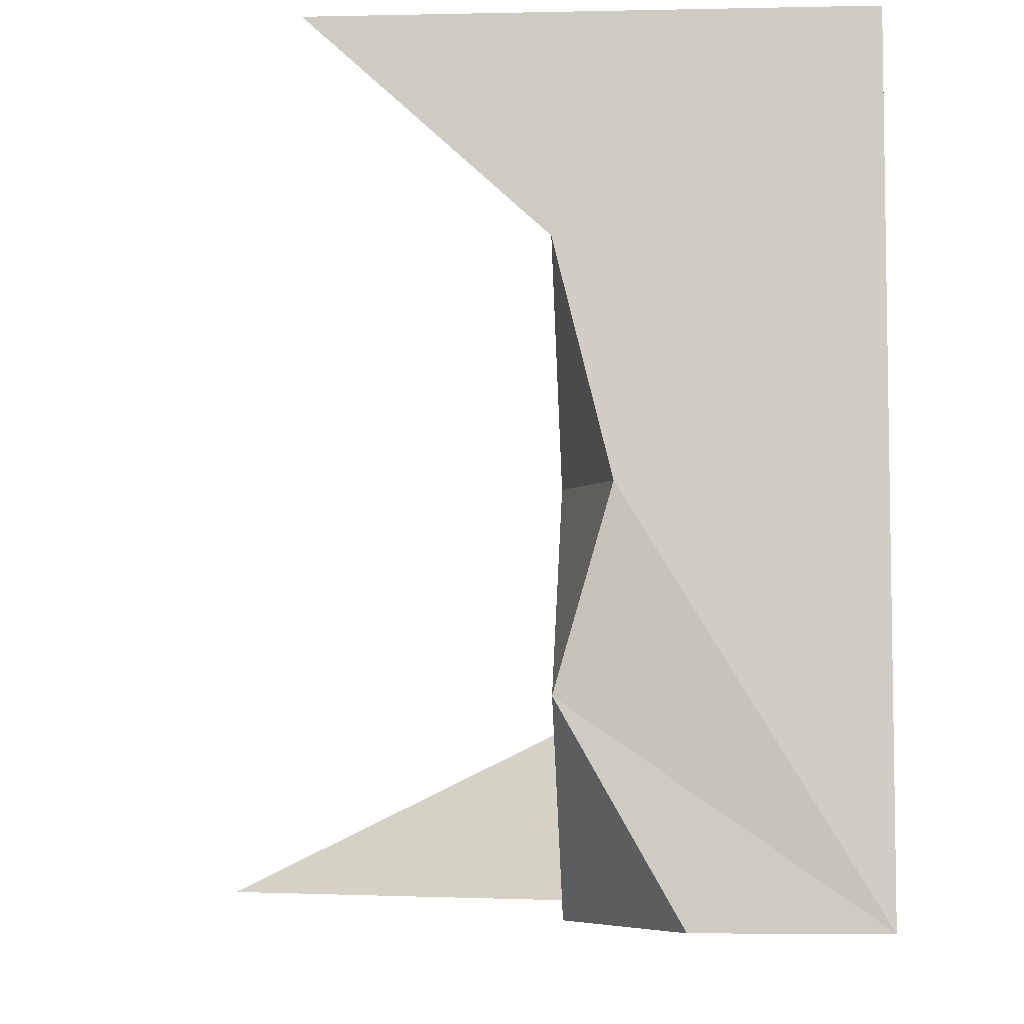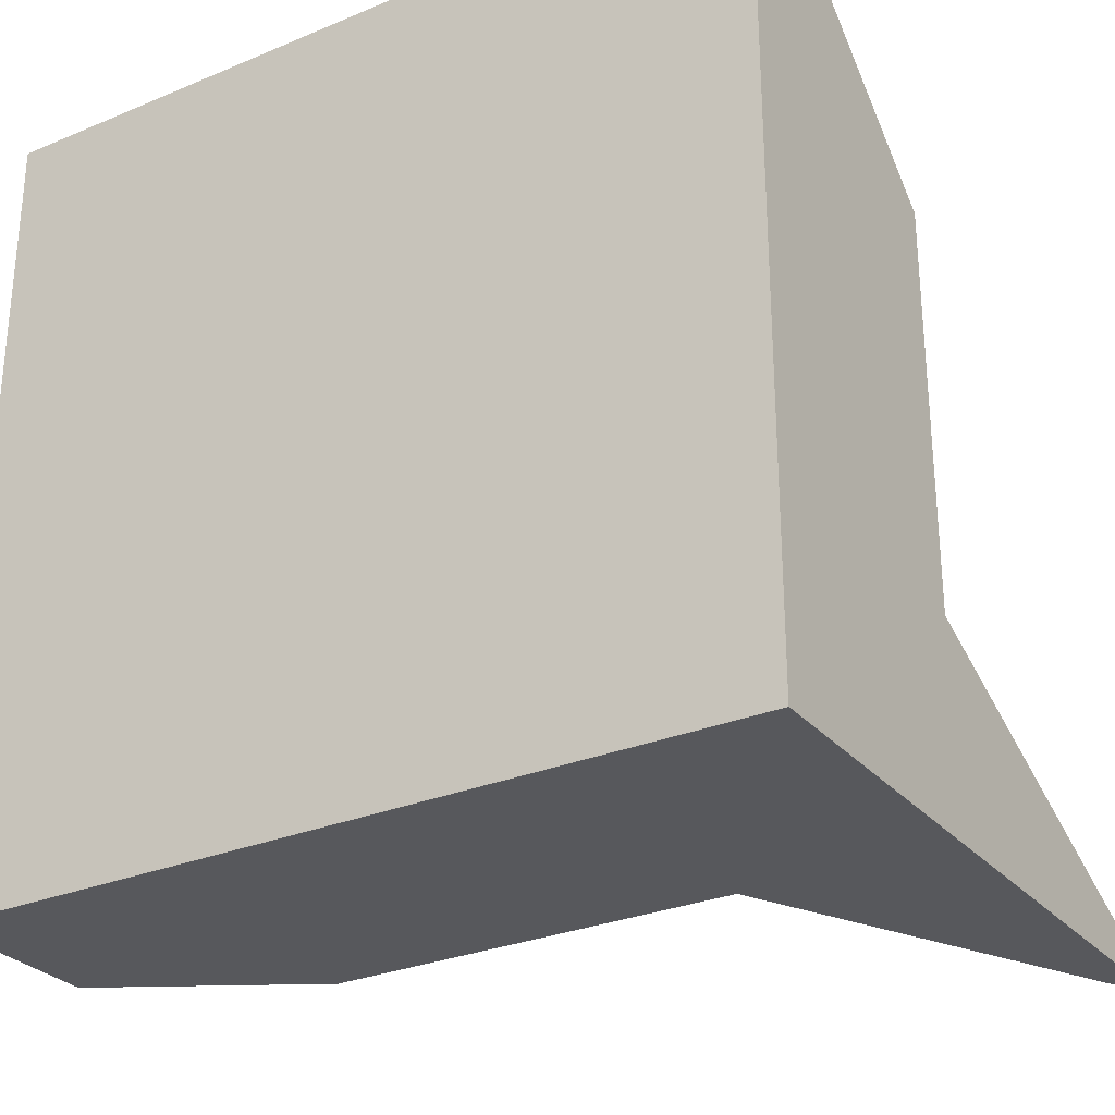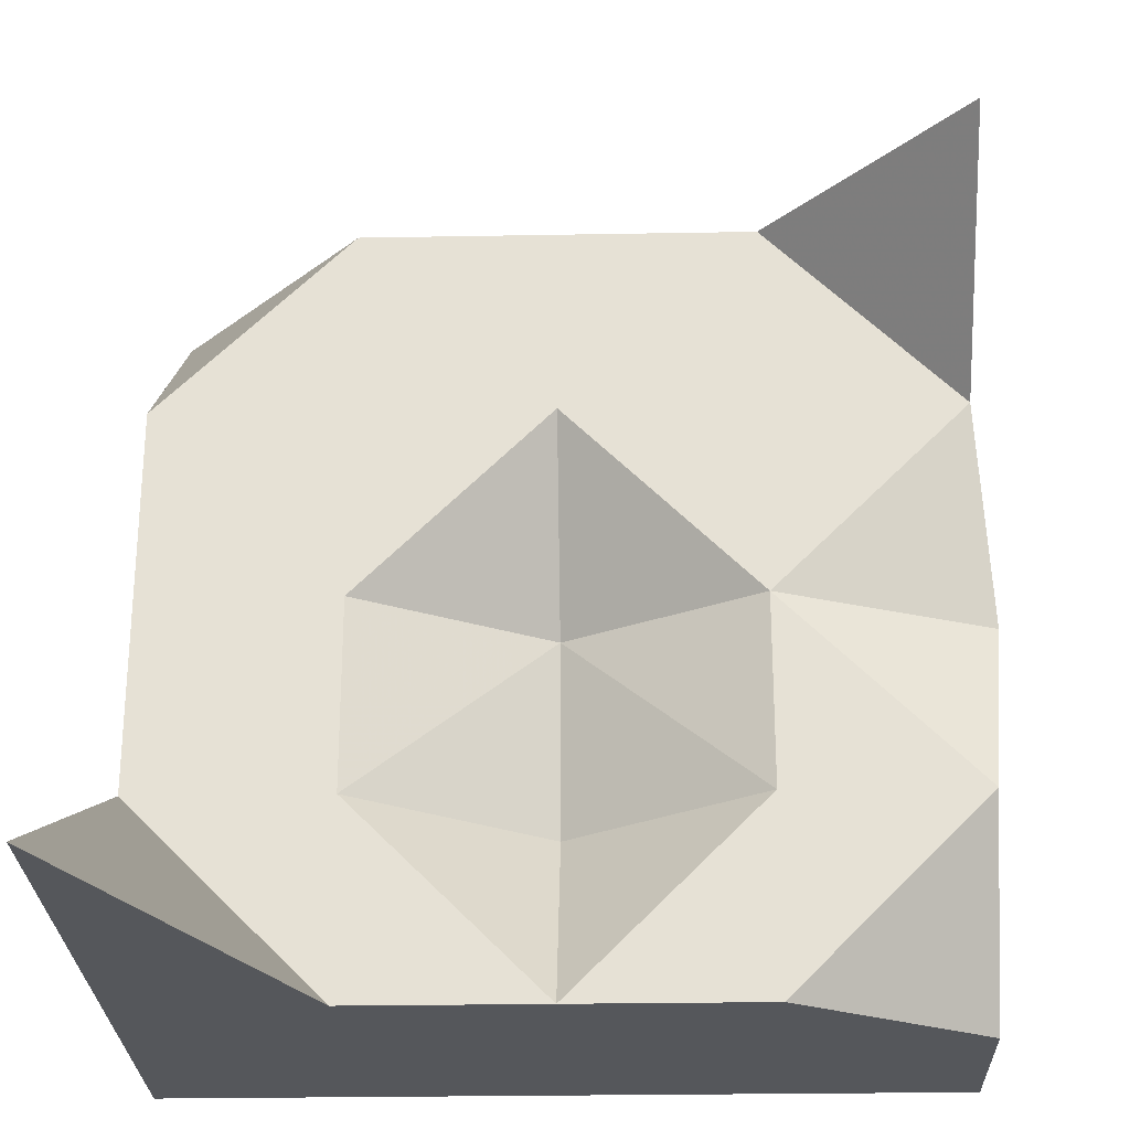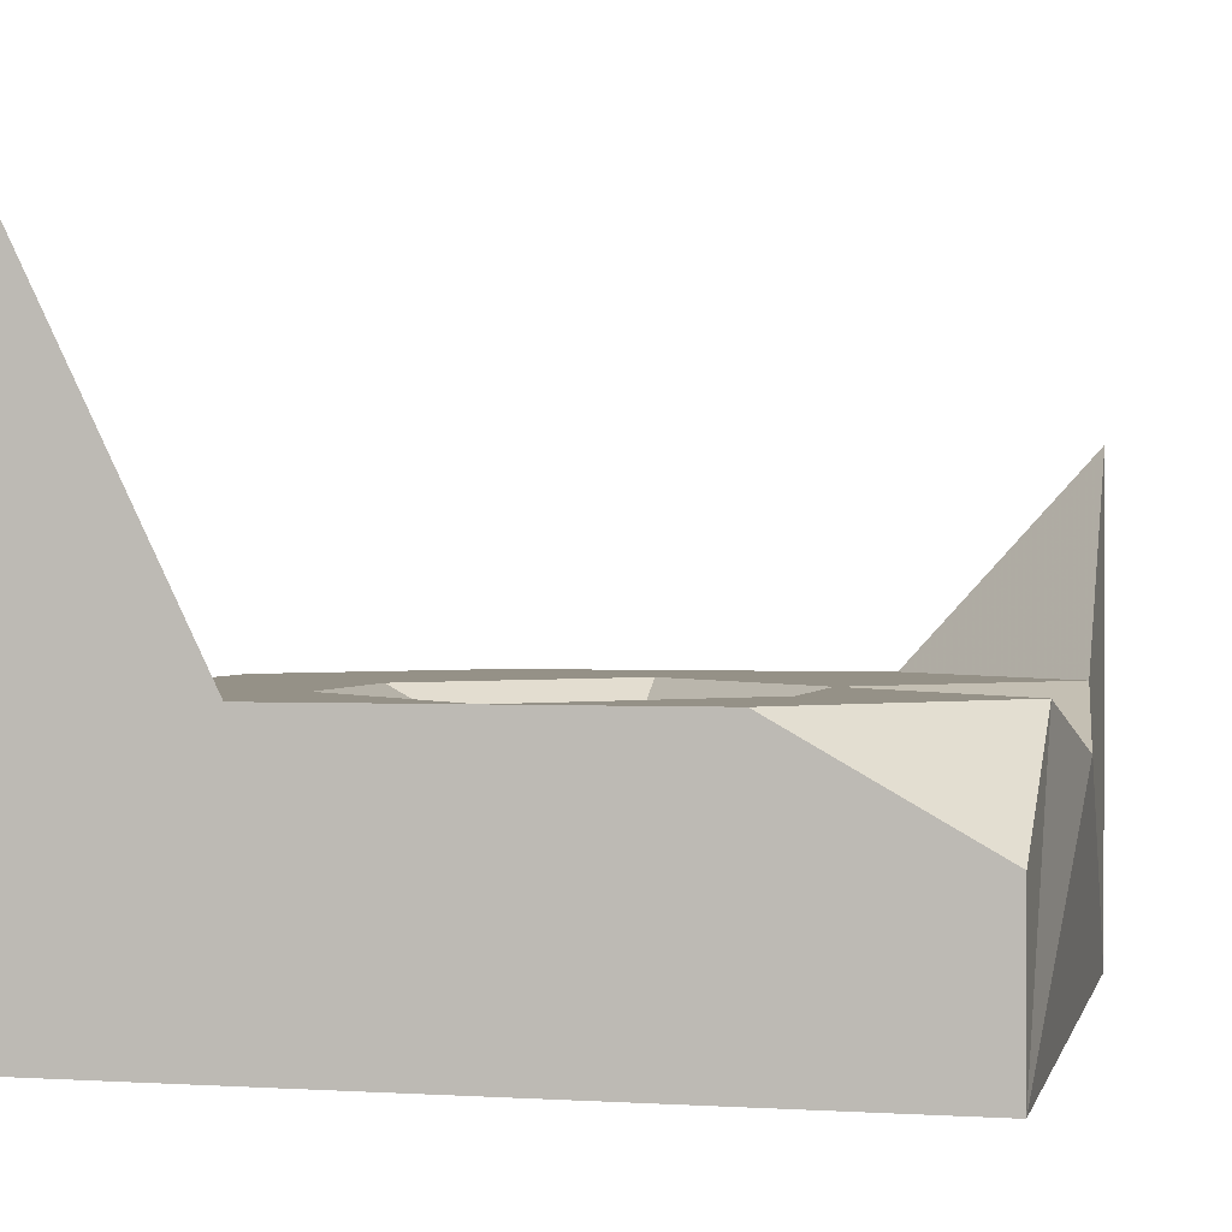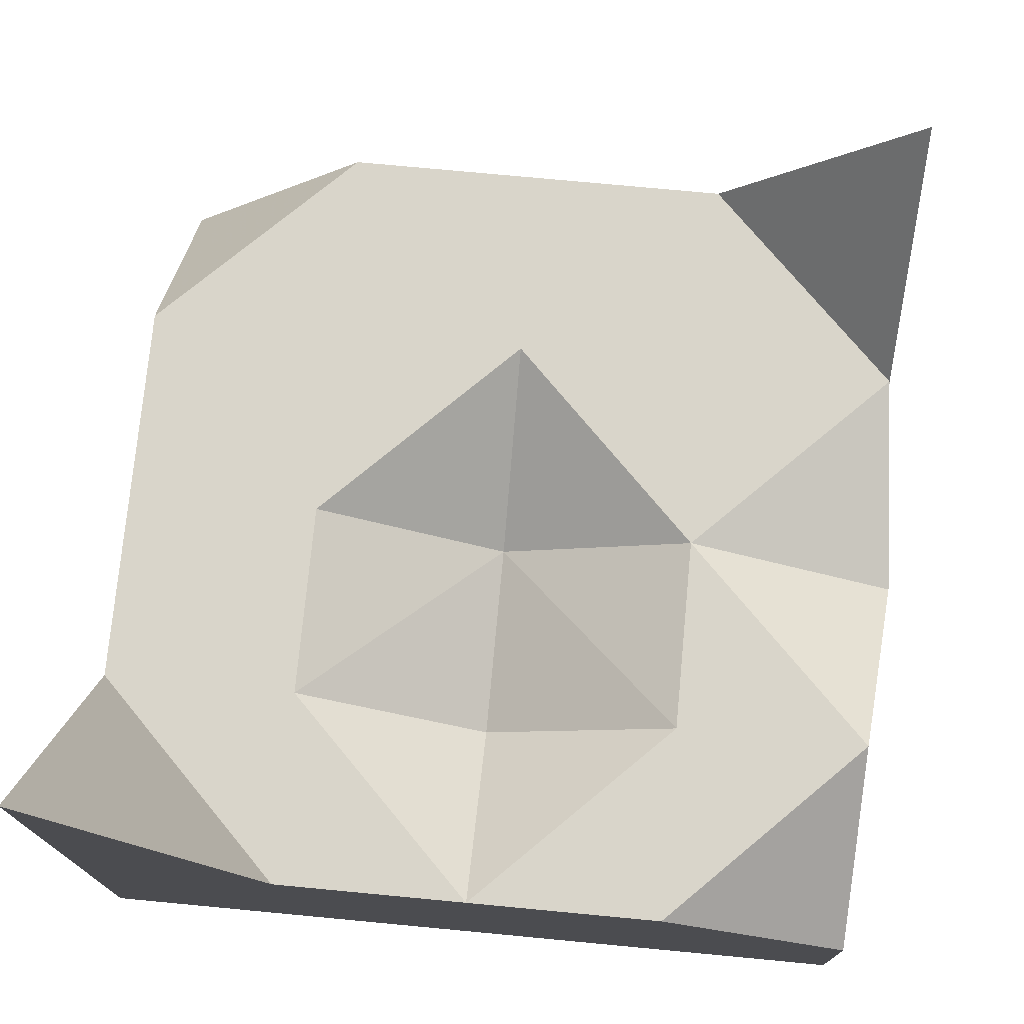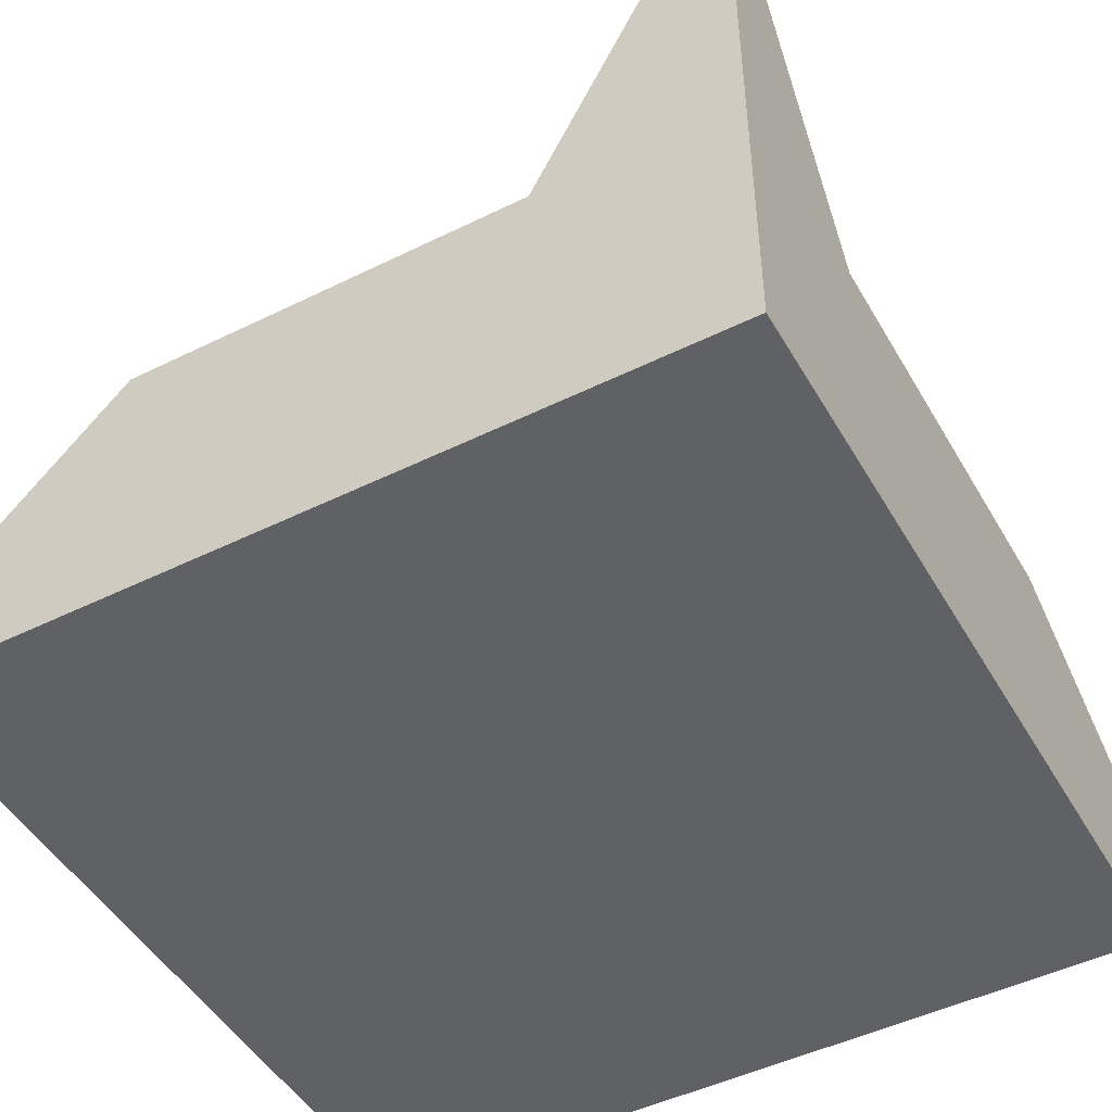
<metadata>
{"format":"obj","ext":"obj","renderer":"f3d","projection":"perspective","resolution":1024,"background":"white","views":[{"elev":-6.1,"azim":-86.3,"up":"+Z"},{"elev":-28.7,"azim":32.0,"up":"+Z"},{"elev":-26.5,"azim":-178.4,"up":"+Z"},{"elev":0.8,"azim":-166.9,"up":"+Y"},{"elev":74.7,"azim":-174.6,"up":"+Y"},{"elev":-48.0,"azim":118.9,"up":"+Y"}]}
</metadata>
<code>
o Cube_Cube.002
v -1 -1 1
v -1 0.2737 1
v -1 -1 -1
v -1 -0.5608 -1
v 1 -1 1
v 1 -0.8193 1
v 1 -1 -1
v 1 0.743 -1
v -1.046 -0.4118 -0.04299
v 0 -0.2774 -1
v 1 -0.2774 0
v 0 -0.2774 1
v 0 -0.553 0
v -1 -0.2774 -0.5
v 0.5 -0.2774 -1
v 1 -0.2774 0.5
v -0.5 -0.2774 1
v -1 -0.2774 0.5
v -0.5 -0.2774 -1
v 1 -0.2774 -0.5
v 0.5 -0.2774 1
v 0 -0.2774 0.5
v 0 -0.5961 -0.5
v 0.5 -0.2774 0
v -0.5 -0.2774 0
v -0.5 -0.2774 -0.5
v 0.5 -0.2774 -0.5
v 0.5 -0.2774 0.5
v -0.5 -0.2774 0.5
f 3 1 9
f 10 15 7
f 5 7 11
f 12 17 1
f 7 1 3
f 18 17 29
f 22 21 28
f 27 13 24
f 14 25 26
f 26 13 23
f 10 26 23
f 19 14 26
f 27 11 20
f 15 20 8
f 10 27 15
f 16 21 6
f 24 16 11
f 24 22 28
f 29 12 22
f 25 22 13
f 25 18 29
f 1 2 18
f 9 14 3
f 14 4 3
f 1 18 9
f 7 3 10
f 3 4 19
f 10 3 19
f 15 8 7
f 7 8 20
f 11 16 5
f 16 6 5
f 7 20 11
f 1 5 12
f 5 6 21
f 12 5 21
f 17 2 1
f 7 5 1
f 18 2 17
f 22 12 21
f 27 23 13
f 14 9 25
f 26 25 13
f 10 19 26
f 19 4 14
f 27 24 11
f 15 27 20
f 10 23 27
f 16 28 21
f 24 28 16
f 24 13 22
f 29 17 12
f 25 29 22
f 25 9 18

</code>
